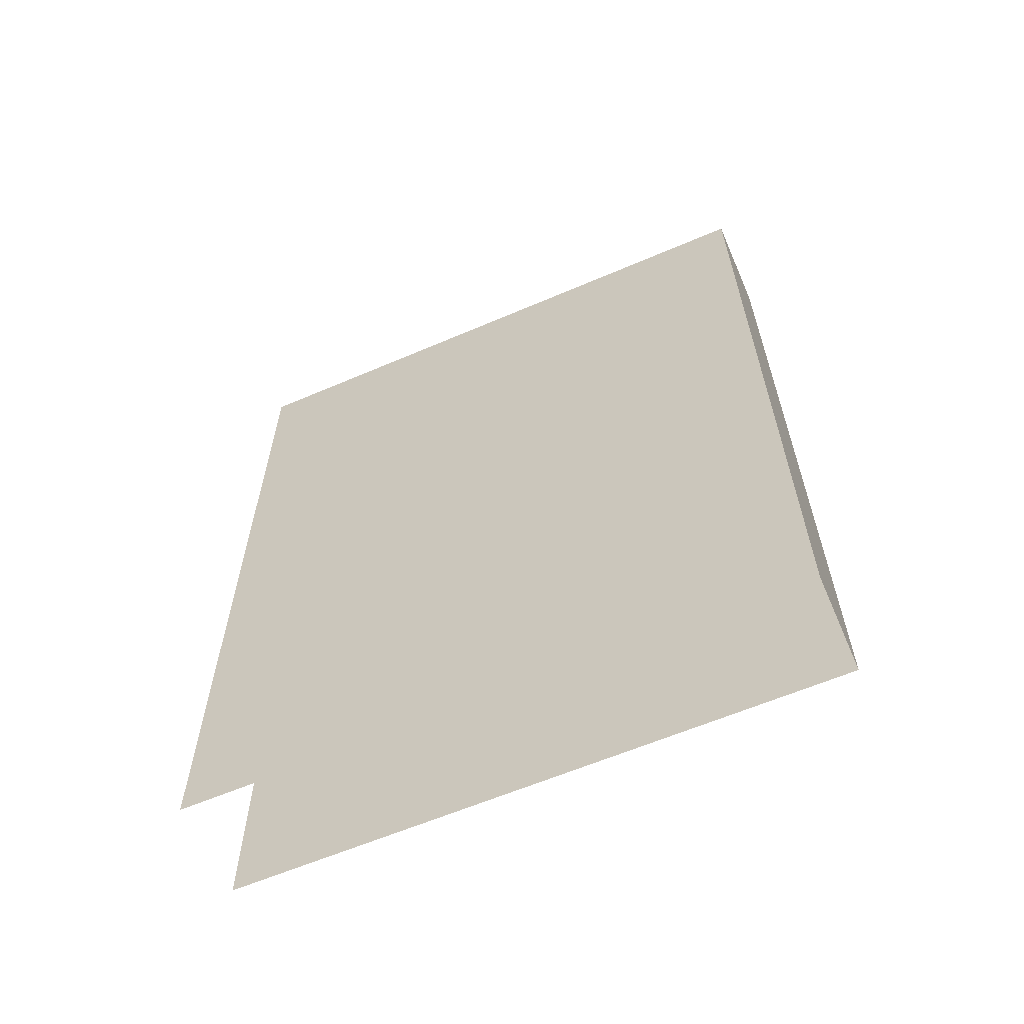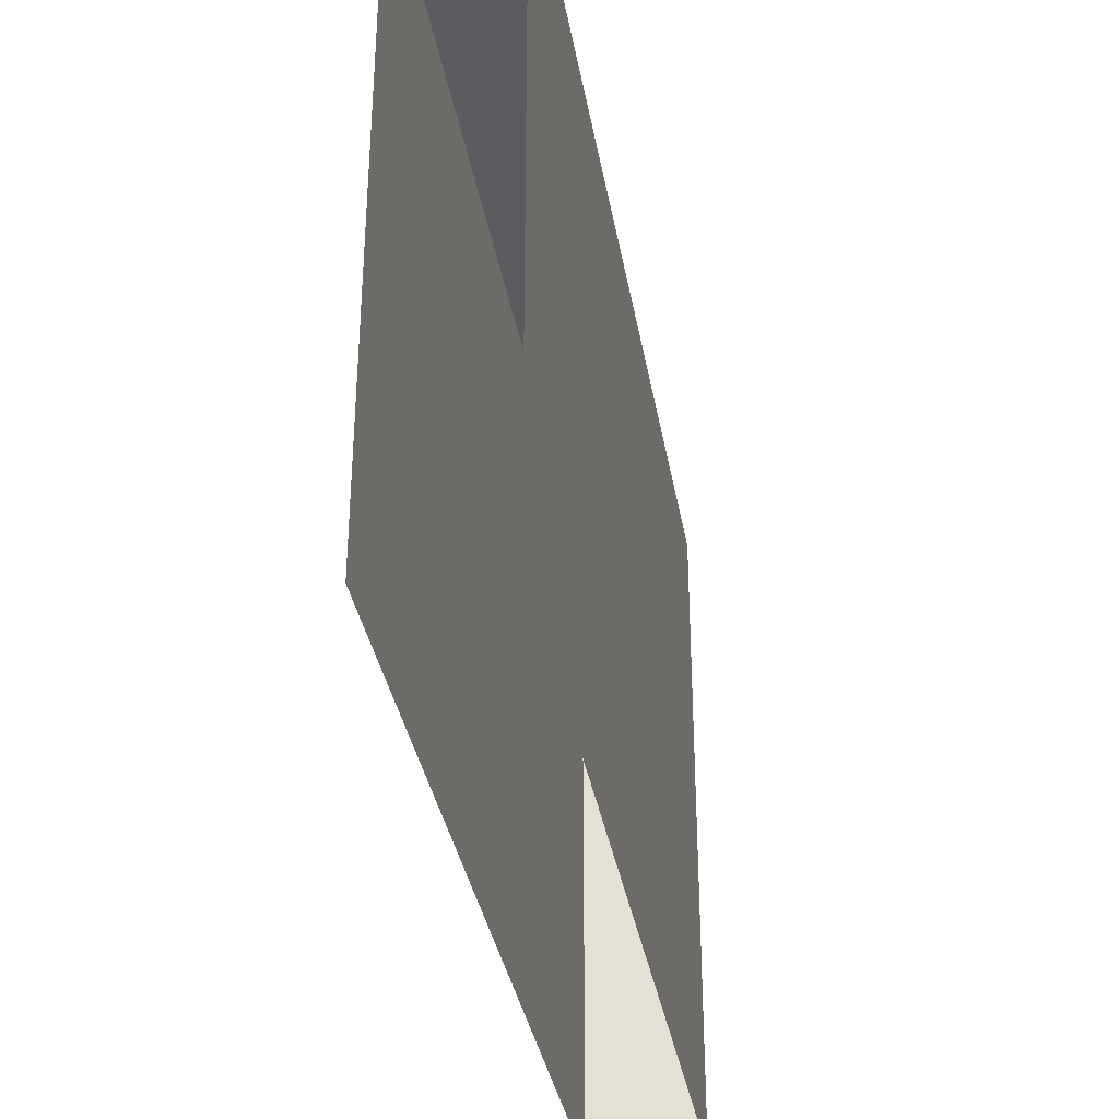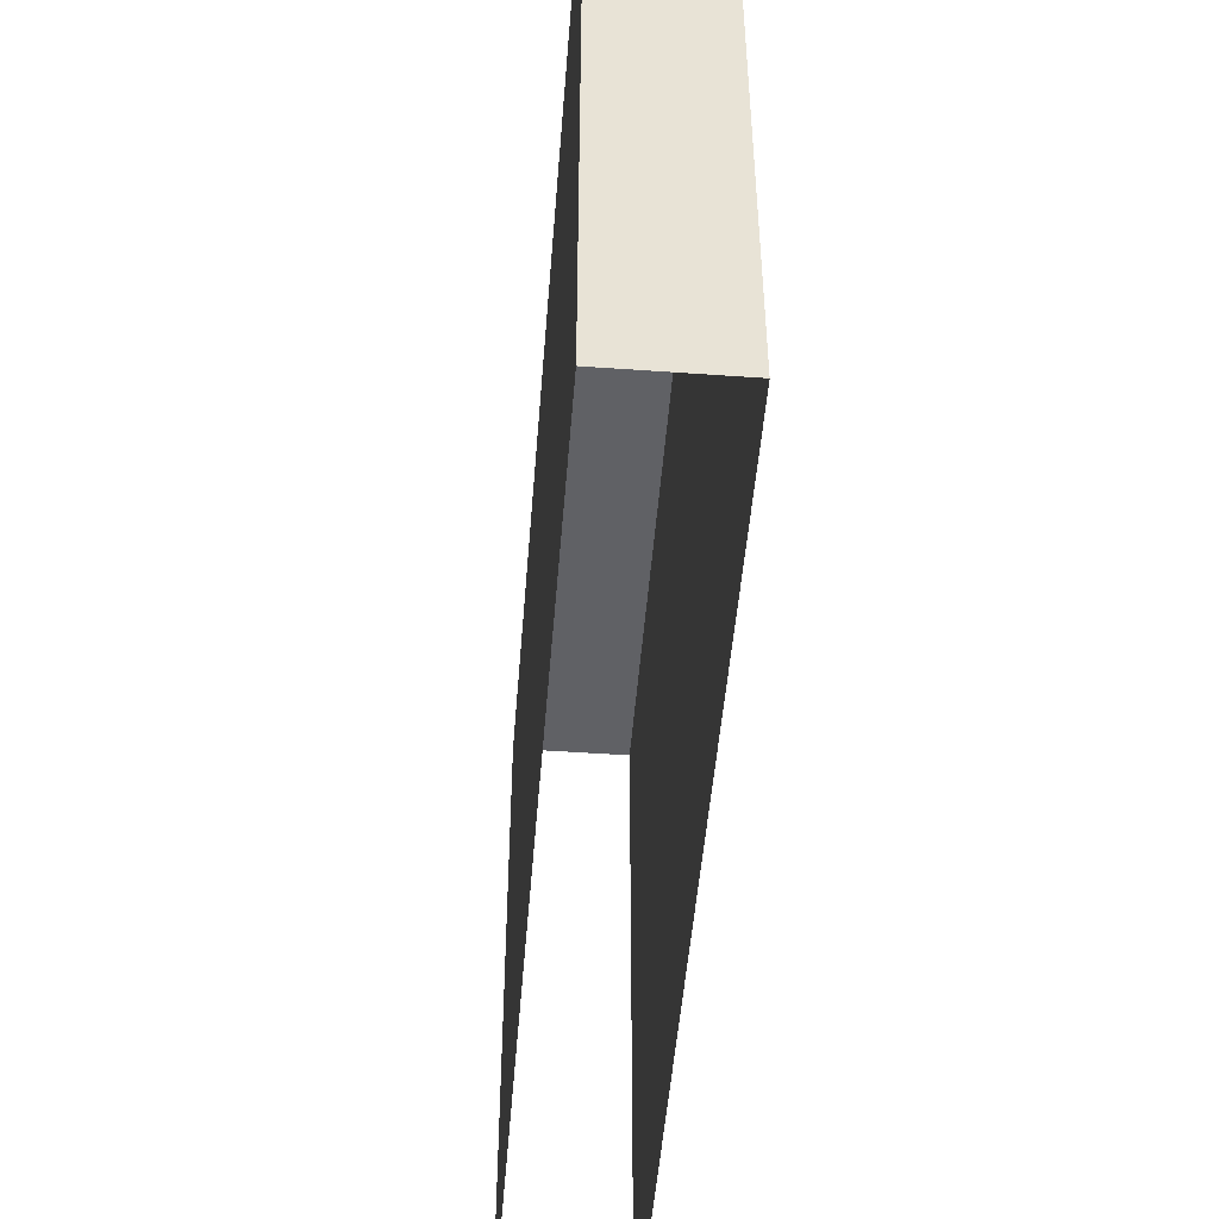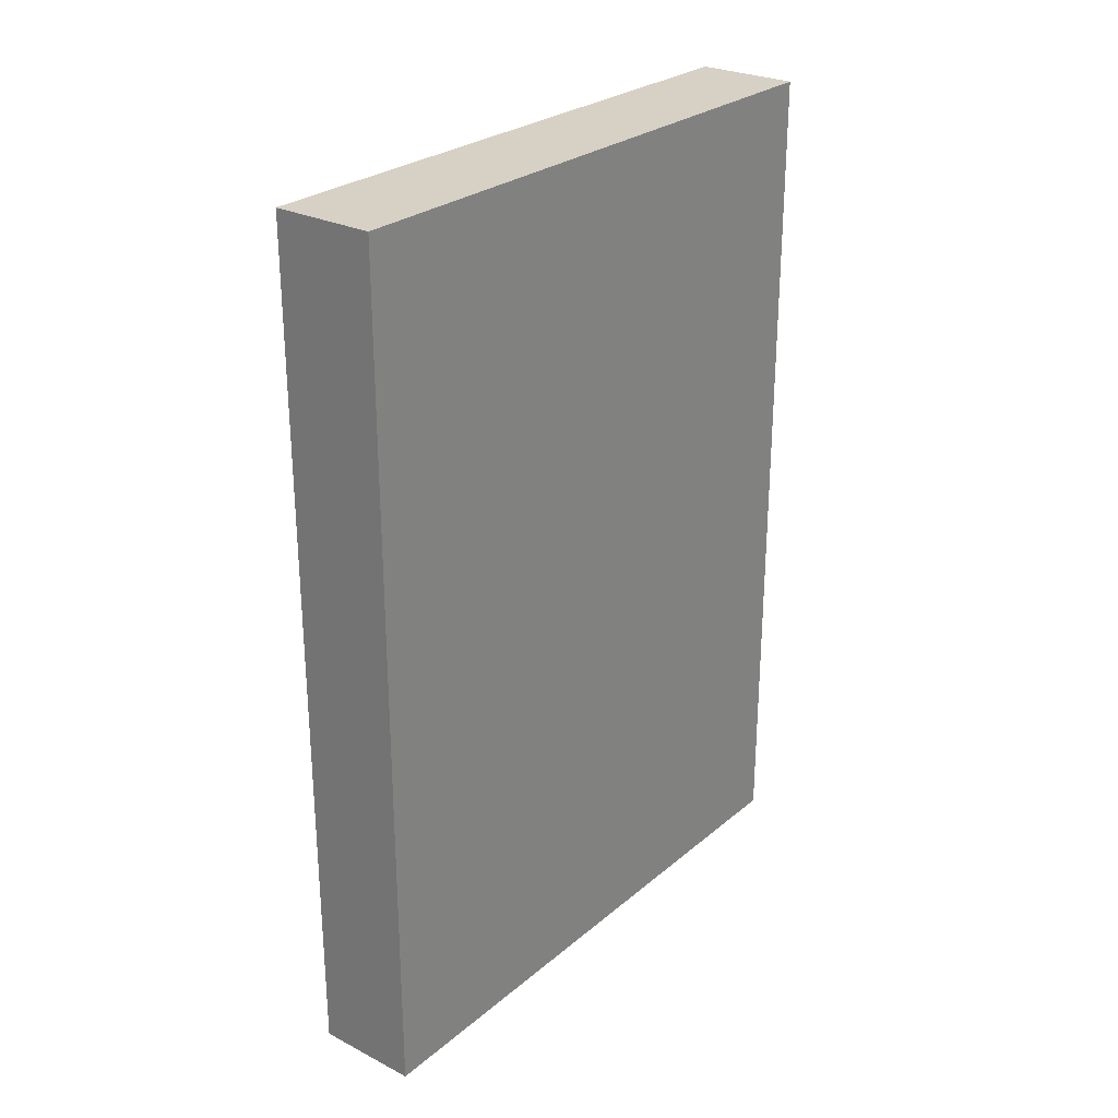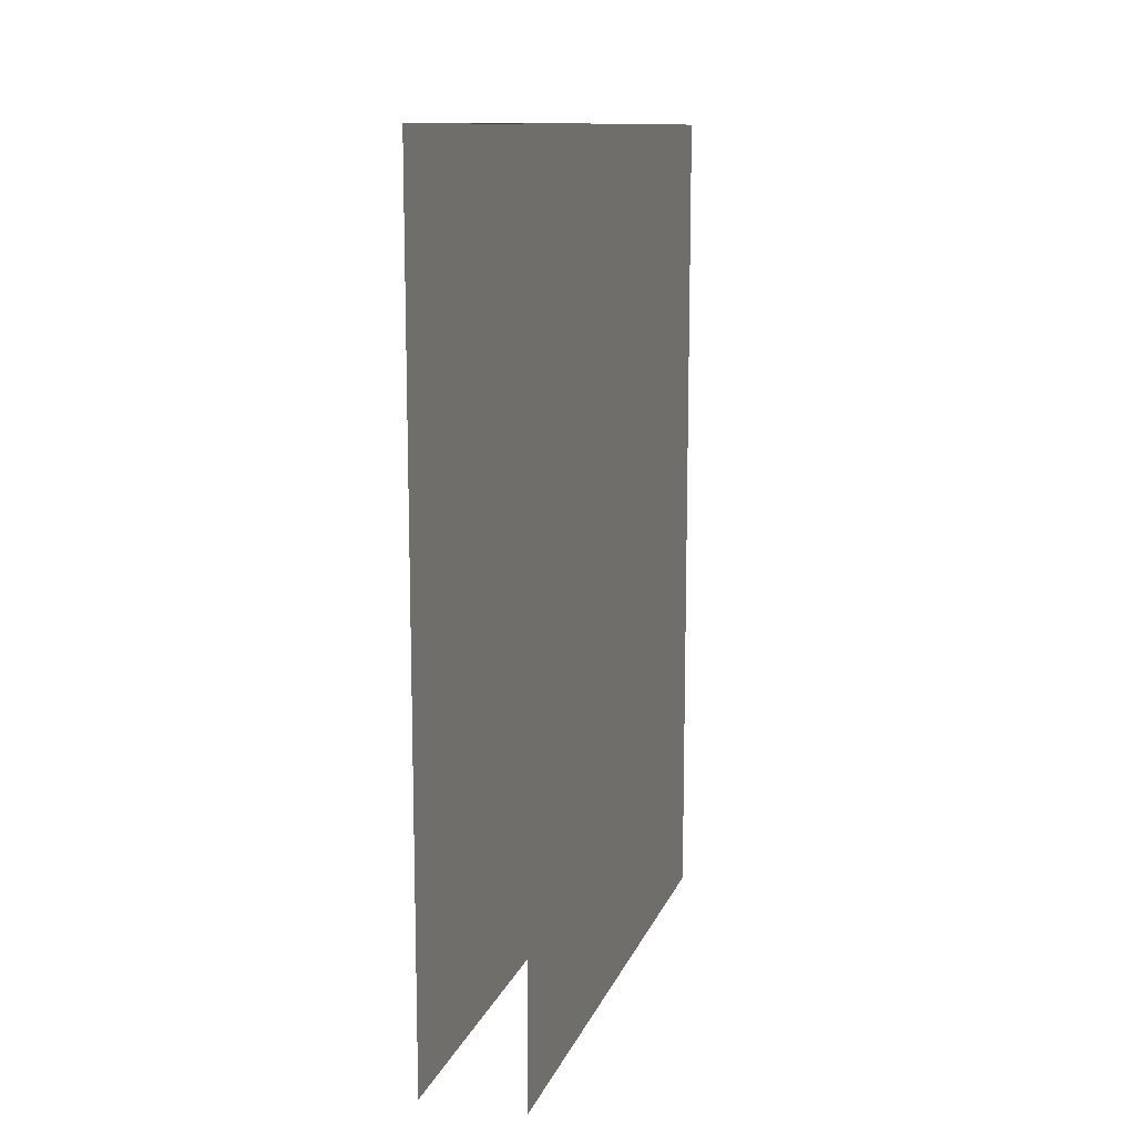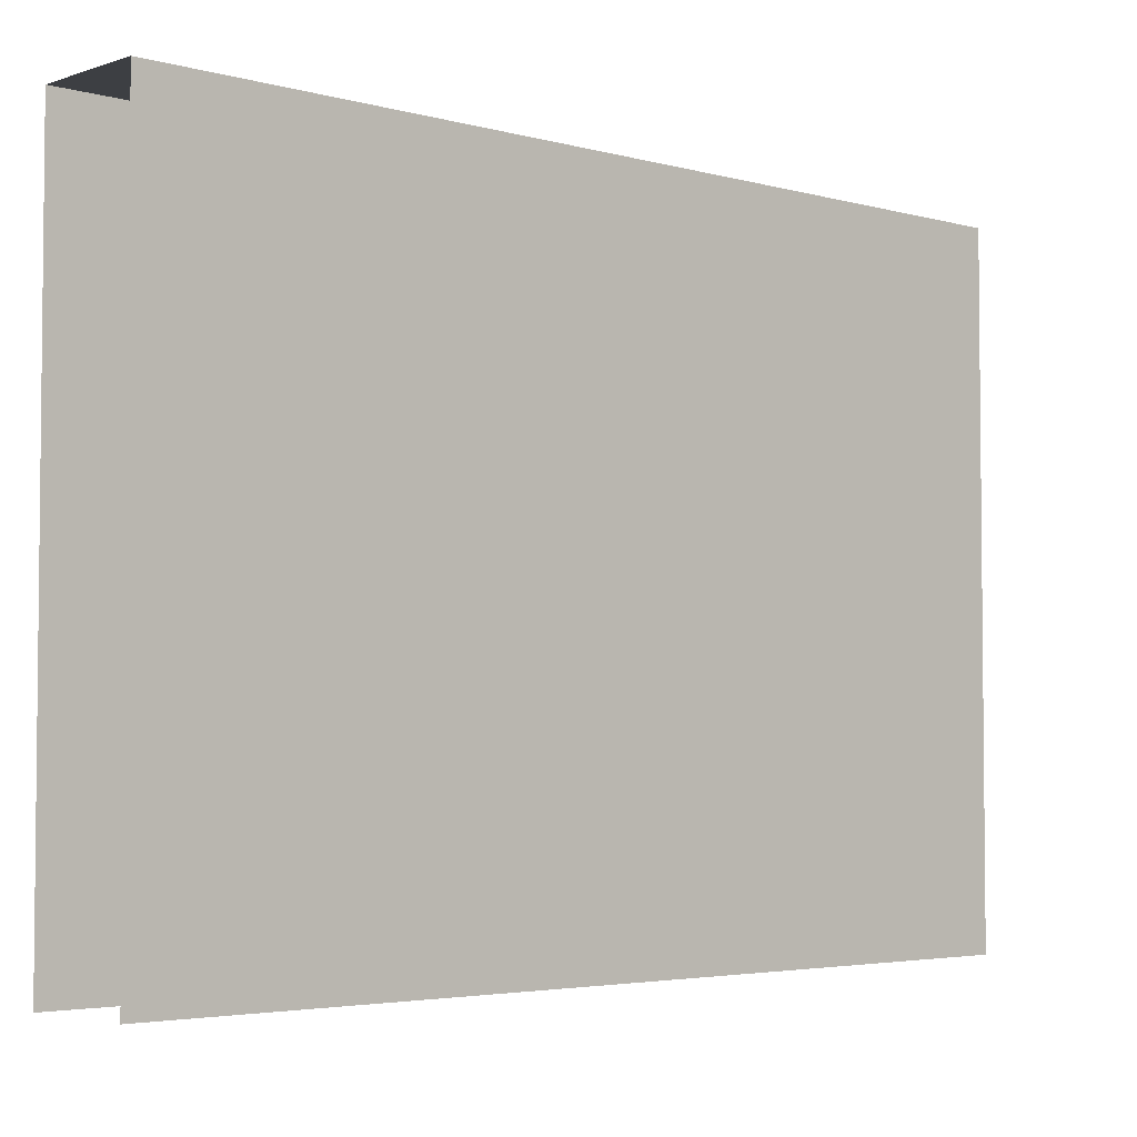
<metadata>
{"format":"obj","ext":"obj","renderer":"f3d","projection":"perspective","resolution":1024,"background":"white","views":[{"elev":-61.4,"azim":-66.4,"up":"+Y"},{"elev":-35.2,"azim":9.7,"up":"+Z"},{"elev":-49.6,"azim":175.5,"up":"+Z"},{"elev":26.9,"azim":38.2,"up":"+Y"},{"elev":11.9,"azim":-164.1,"up":"+Y"},{"elev":-3.8,"azim":47.5,"up":"+Z"}]}
</metadata>
<code>
v  -1 -8.336 -6
v  -1 8.336 6
v  -1 8.336 -6
v  -1 -8.336 6
v  1 8.336 -6
v  1 8.336 6
v  1 -8.336 6
v  1 -8.336 -6
g mid6
f 1 2 3
f 1 4 2
f 2 5 3
f 2 6 5
f 7 5 6
f 7 8 5
f 4 6 2
f 4 7 6

</code>
